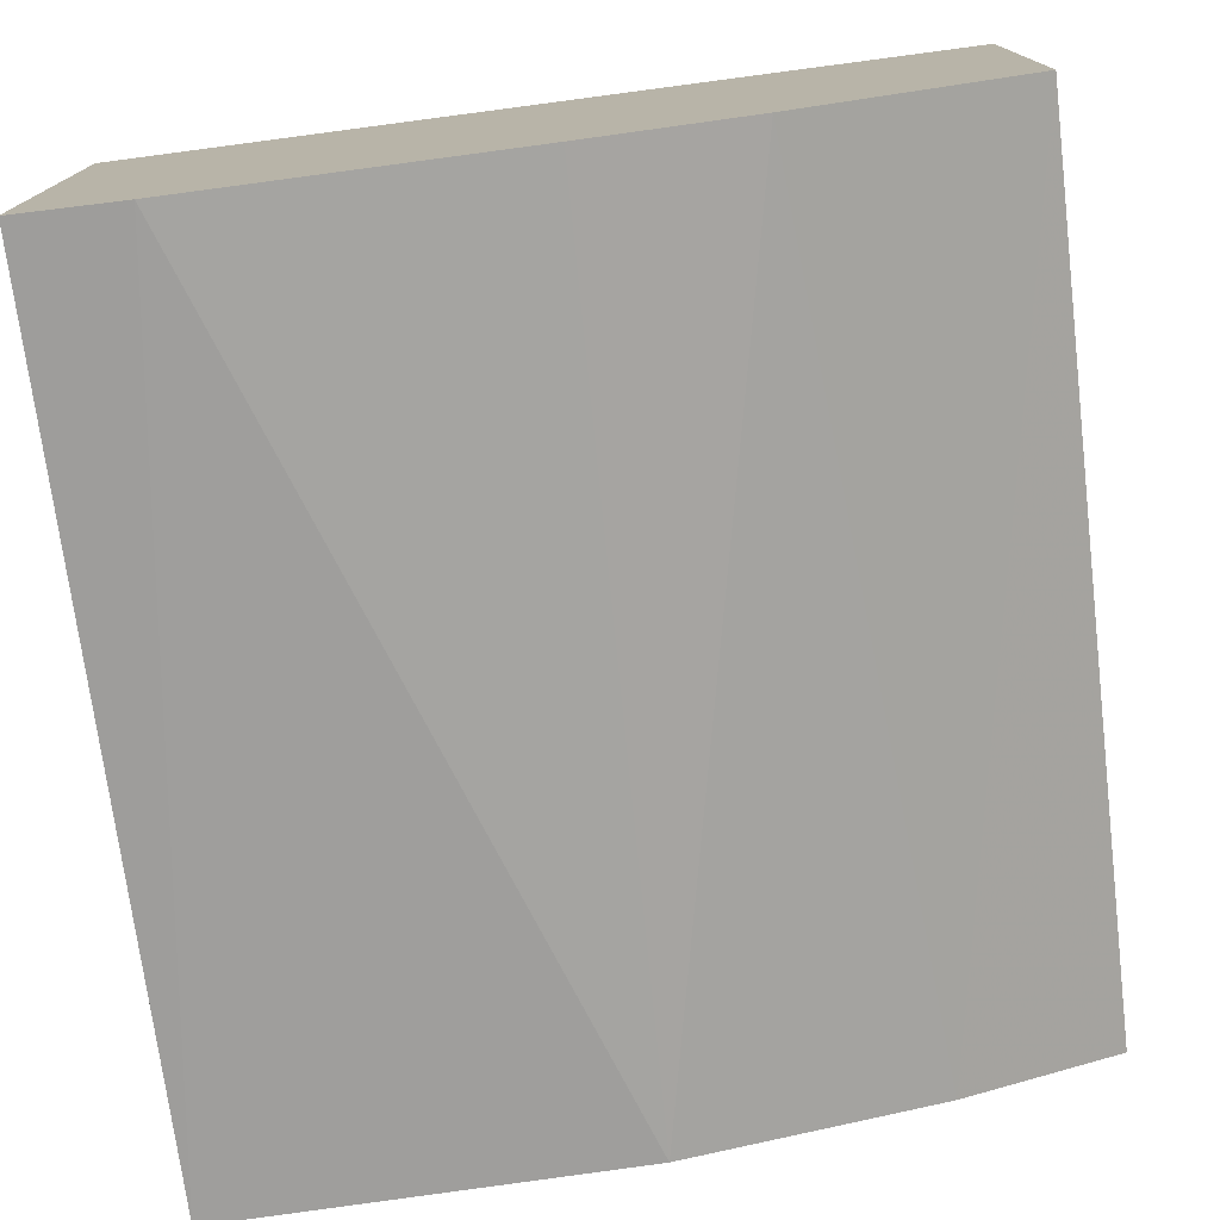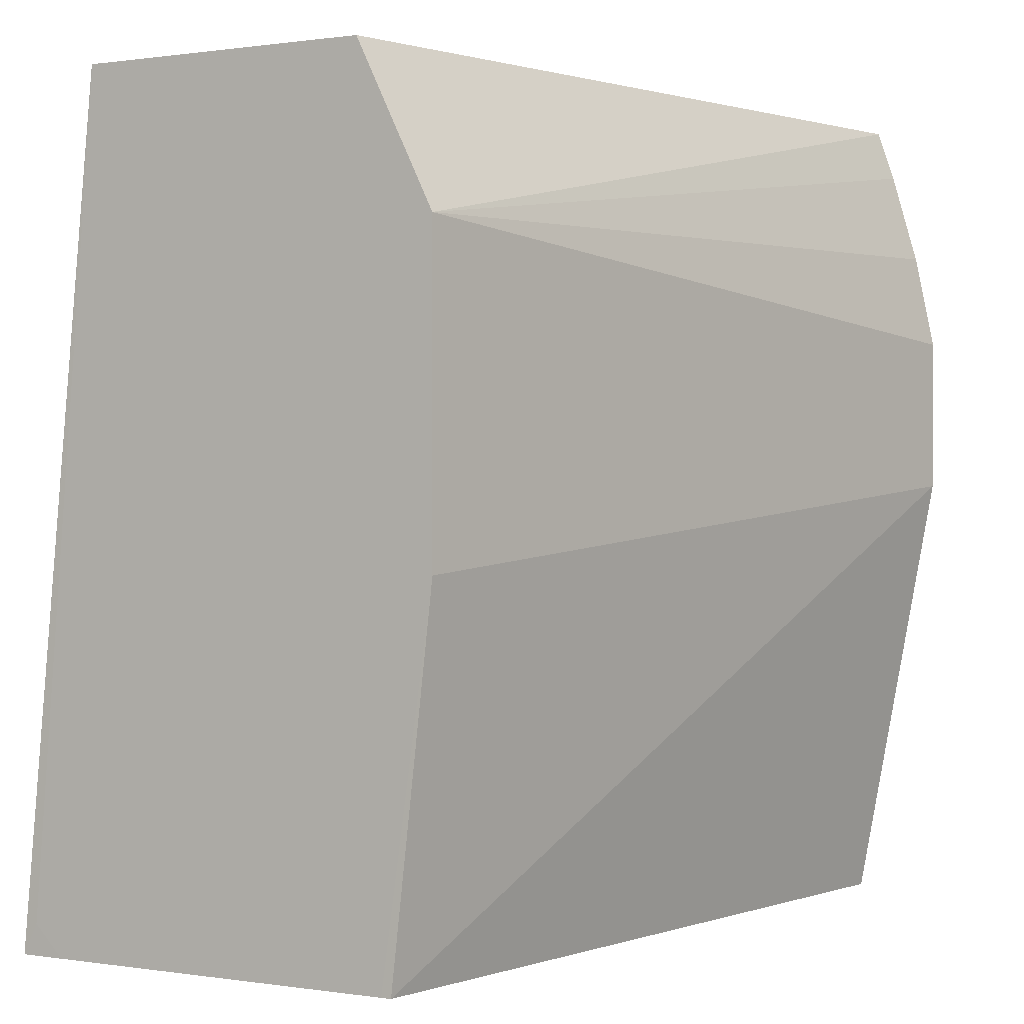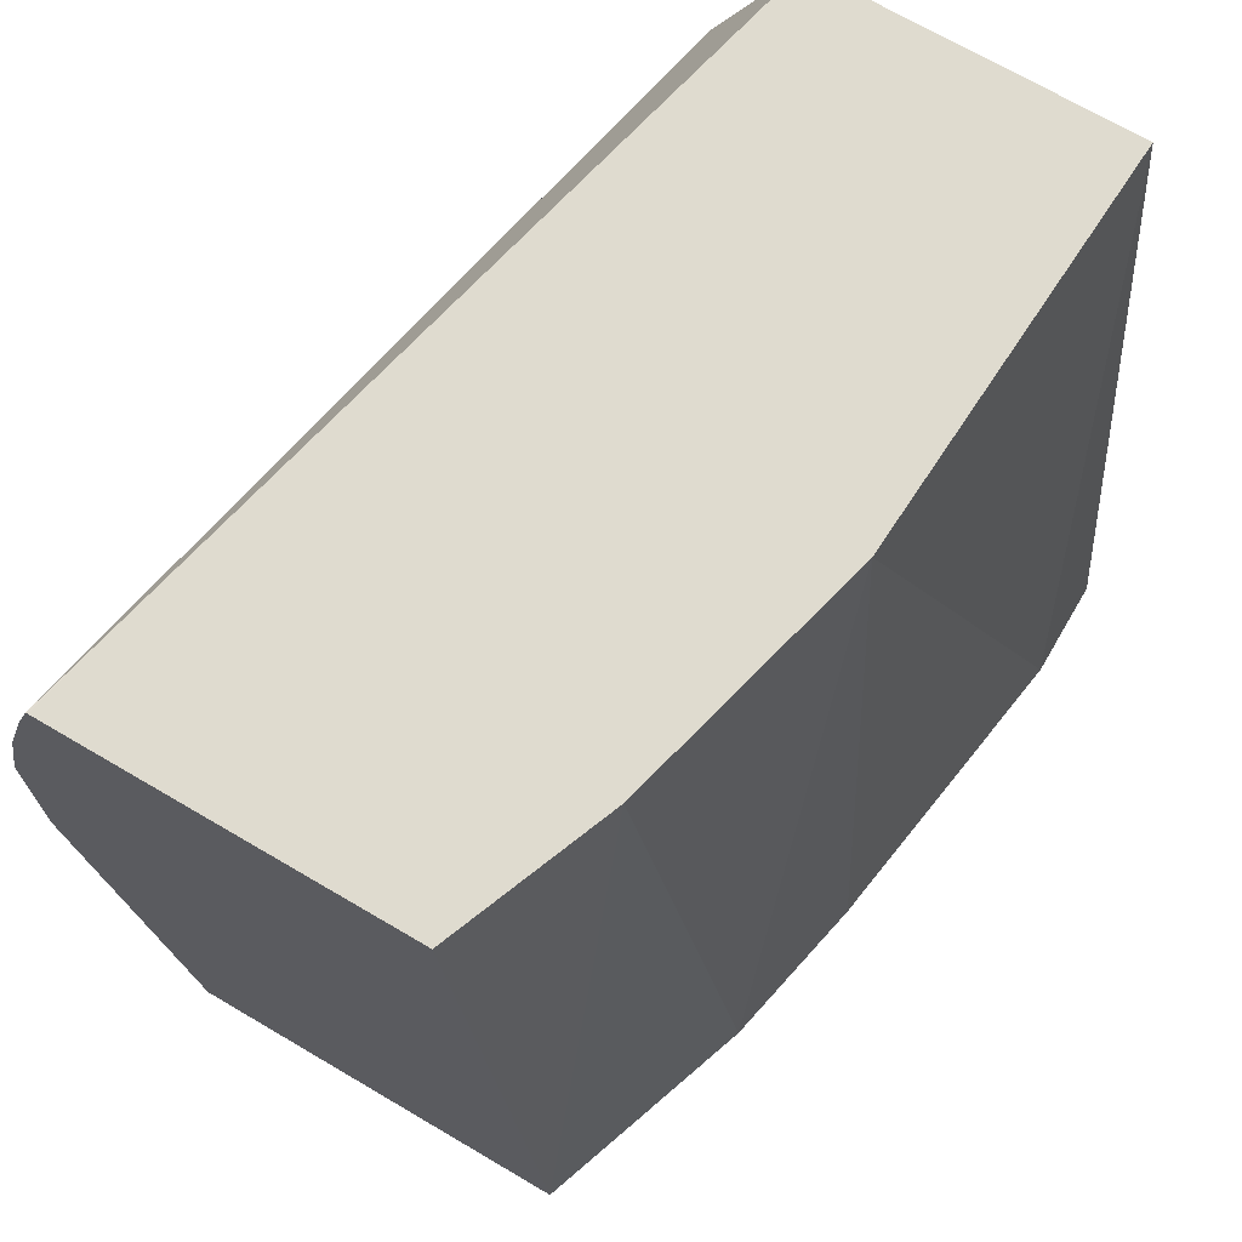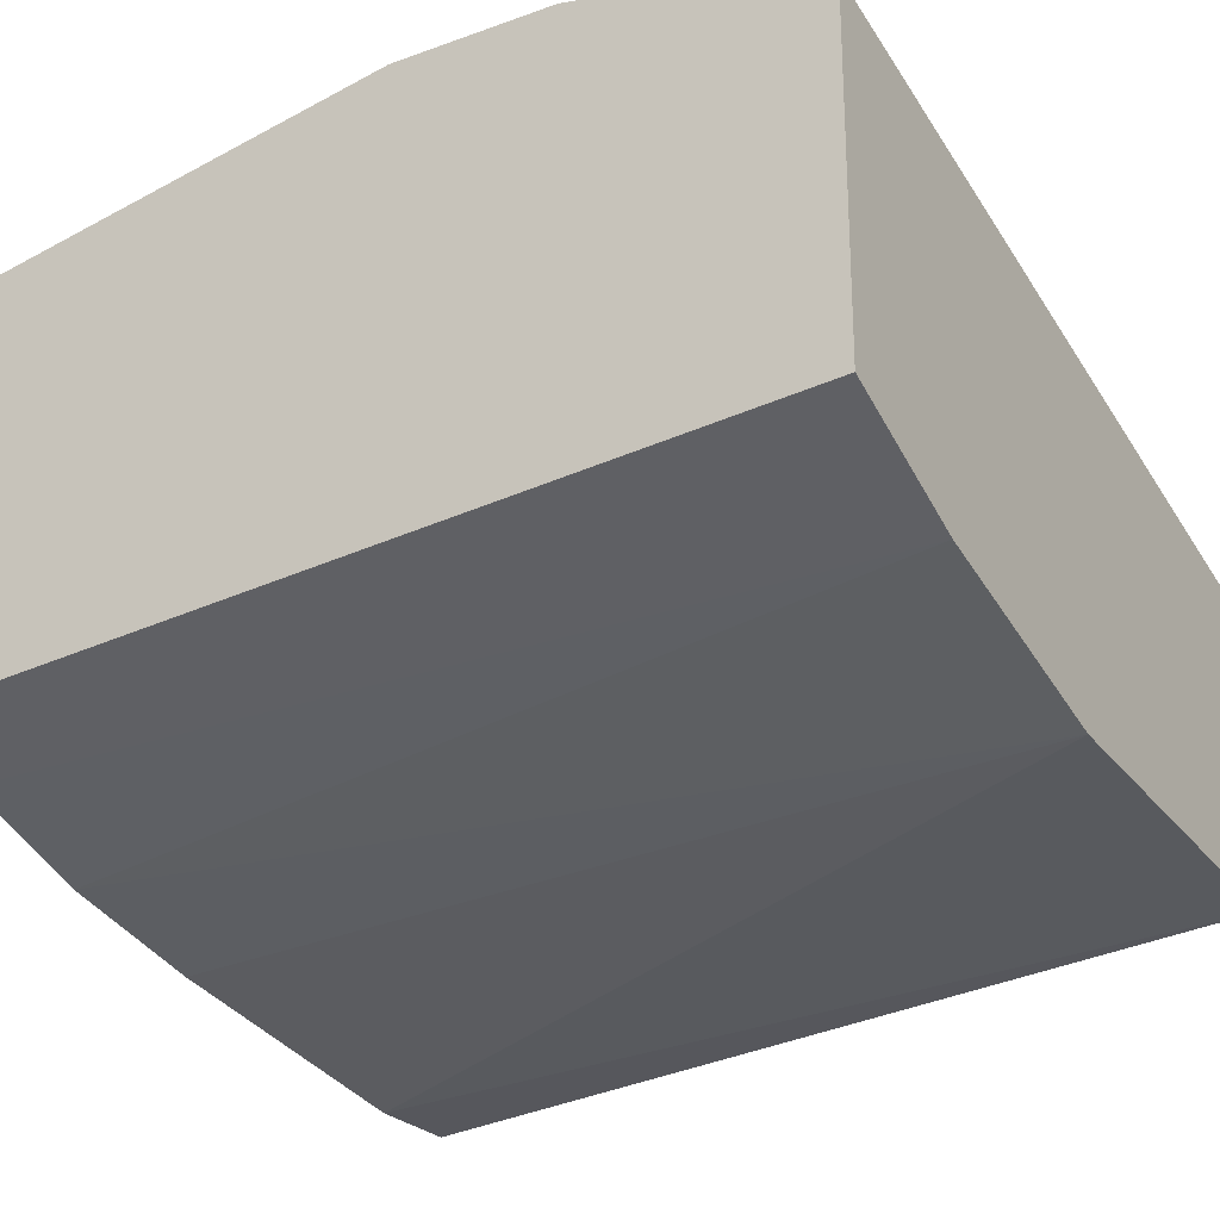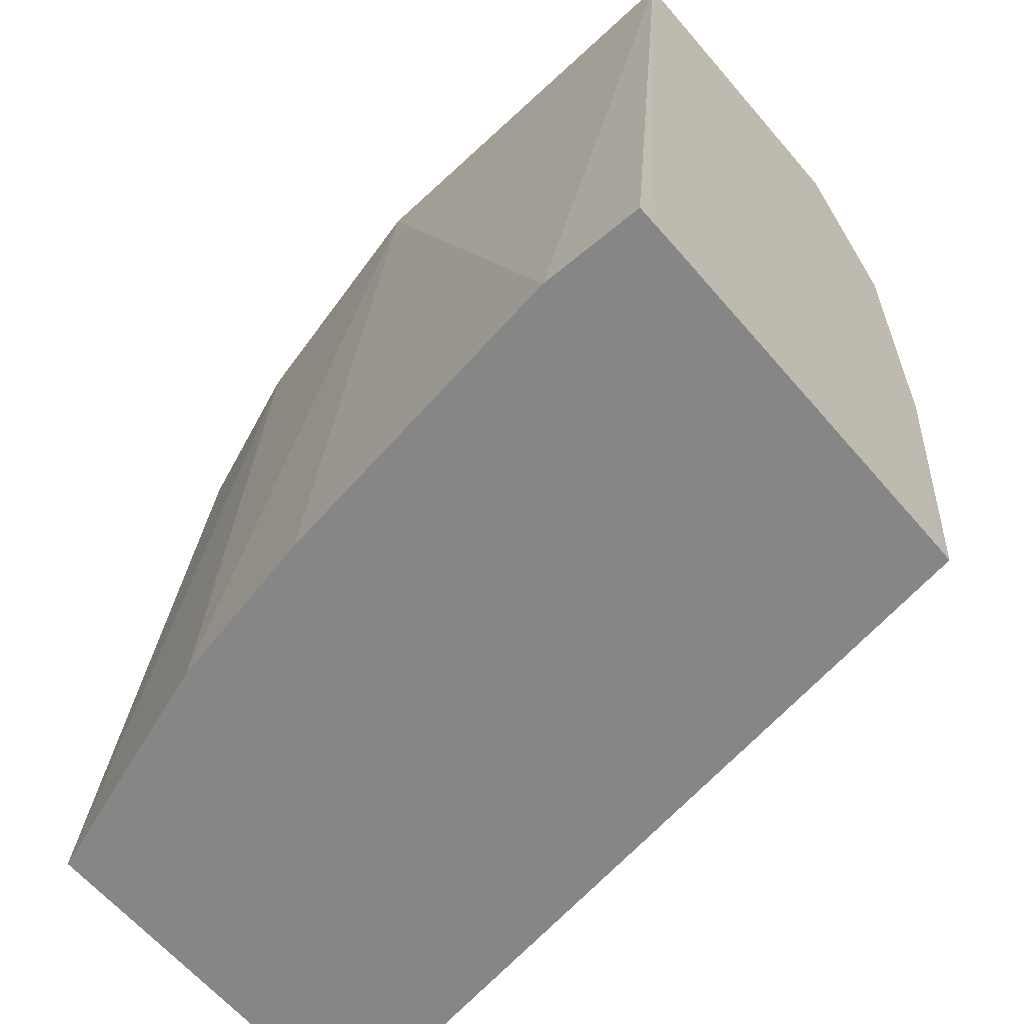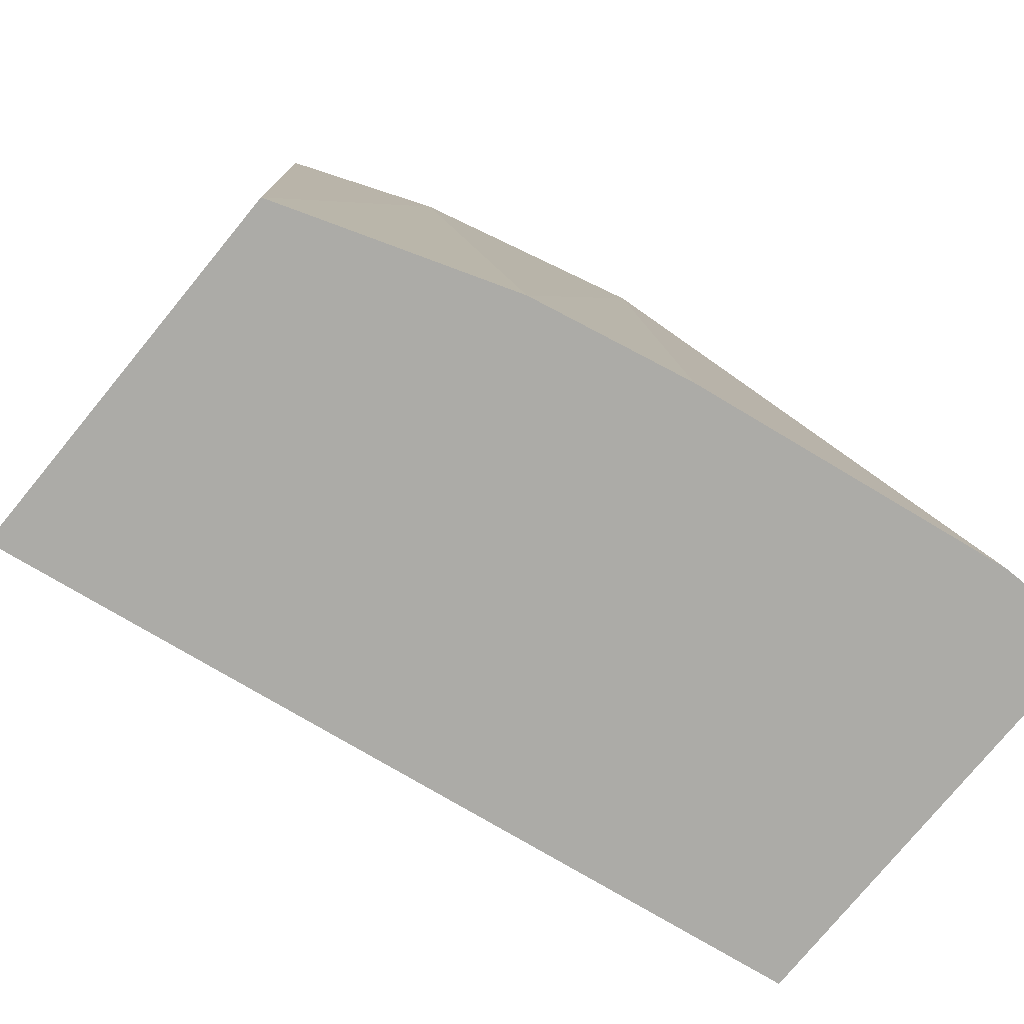
<metadata>
{"format":"obj","ext":"obj","renderer":"f3d","projection":"perspective","resolution":1024,"background":"white","views":[{"elev":-76.2,"azim":6.9,"up":"+Z"},{"elev":0.5,"azim":-60.1,"up":"+Y"},{"elev":70.4,"azim":120.4,"up":"+Y"},{"elev":-25.4,"azim":120.1,"up":"+Z"},{"elev":-62.2,"azim":-139.6,"up":"+Y"},{"elev":-76.3,"azim":140.7,"up":"+Y"}]}
</metadata>
<code>
v -0.0001513 -0.4043 -0.6206
v -7.004e-05 -0.4043 -0.6325
v -0.0001513 -0.4043 -0.5264
v -0.0001513 -0.3963 -0.6286
v 0.0261 -0.4043 -0.6325
v -0.0001513 -0.1845 -0.6103
v -0.000131 -0.1837 -0.6105
v -0.0001107 -0.4043 -0.5236
v -0.0001513 -0.4031 -0.5261
v 0.1081 -0.4043 -0.6204
v 0.1032 -0.1837 -0.605
v -0.0001513 -0.1837 -0.6098
v -0.0001513 -0.3074 -0.5124
v 0.2074 -0.4043 -0.4922
v 0.2074 -0.2869 -0.4702
v 0.149 -0.4043 -0.612
v 0.1672 -0.1837 -0.5892
v -0.0001513 -0.1837 -0.5329
v -0.0001513 -0.2255 -0.5124
v 0.2074 -0.4043 -0.592
v 0.2074 -0.2459 -0.4702
v 0.1845 -0.4043 -0.5999
v 0.2074 -0.1837 -0.5736
v 0.2074 -0.1838 -0.4869
v 0.1844 -0.1837 -0.4921
v 0.2074 -0.221 -0.4754
v 0.2074 -0.197 -0.4824
v 0.2074 -0.1837 -0.4874
v 0.1852 -0.1837 -0.4919
f 14 23 28
f 14 20 23
f 13 21 19
f 13 15 21
f 11 17 16
f 8 15 13
f 8 14 15
f 8 13 9
f 14 28 24
f 7 17 11
f 10 11 16
f 14 24 27
f 18 19 24
f 14 26 21
f 14 21 15
f 16 17 22
f 17 23 20
f 17 20 22
f 18 24 25
f 19 26 27
f 19 27 24
f 24 28 29
f 24 29 25
f 7 23 17
f 14 27 26
f 7 28 23
f 19 21 26
f 7 25 29
f 7 29 28
f 1 2 5
f 1 5 10
f 1 10 16
f 1 22 20
f 1 20 14
f 1 14 8
f 1 8 3
f 1 3 9
f 1 9 13
f 1 13 19
f 1 19 18
f 1 16 22
f 1 12 6
f 1 18 12
f 7 12 18
f 6 12 7
f 7 18 25
f 5 7 11
f 5 11 10
f 2 7 5
f 2 6 7
f 2 4 6
f 1 4 2
f 1 6 4
f 3 8 9

</code>
